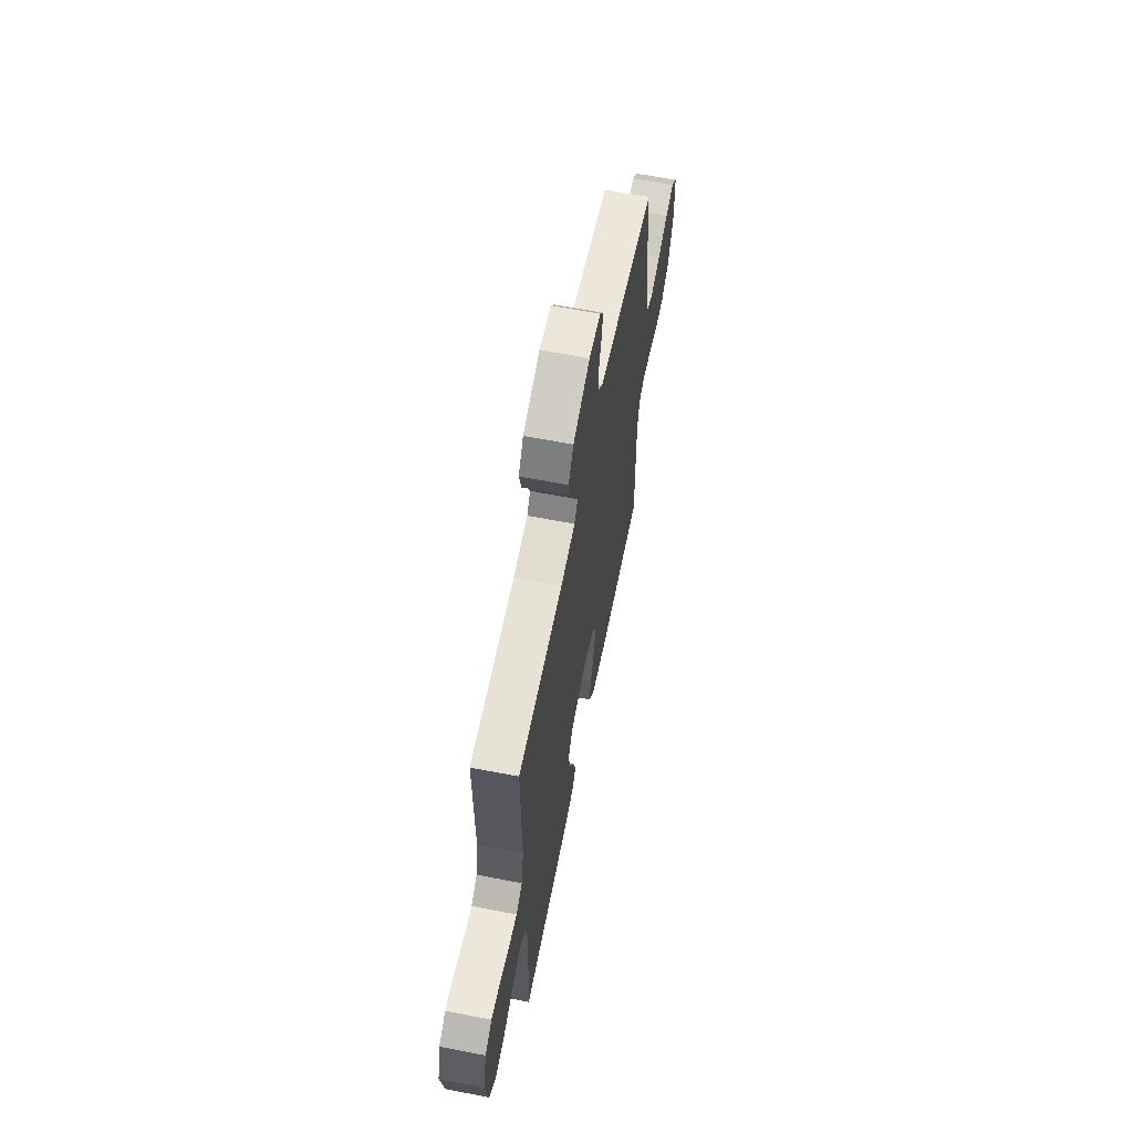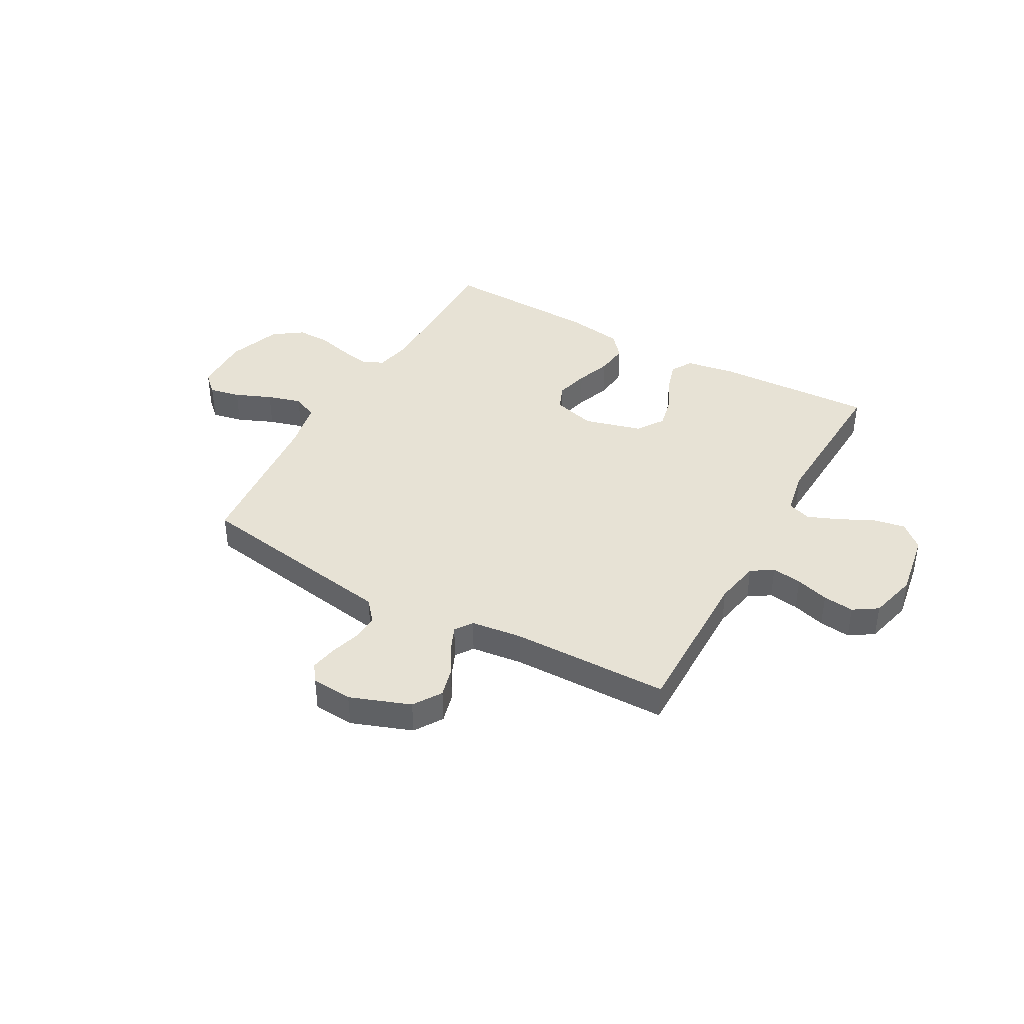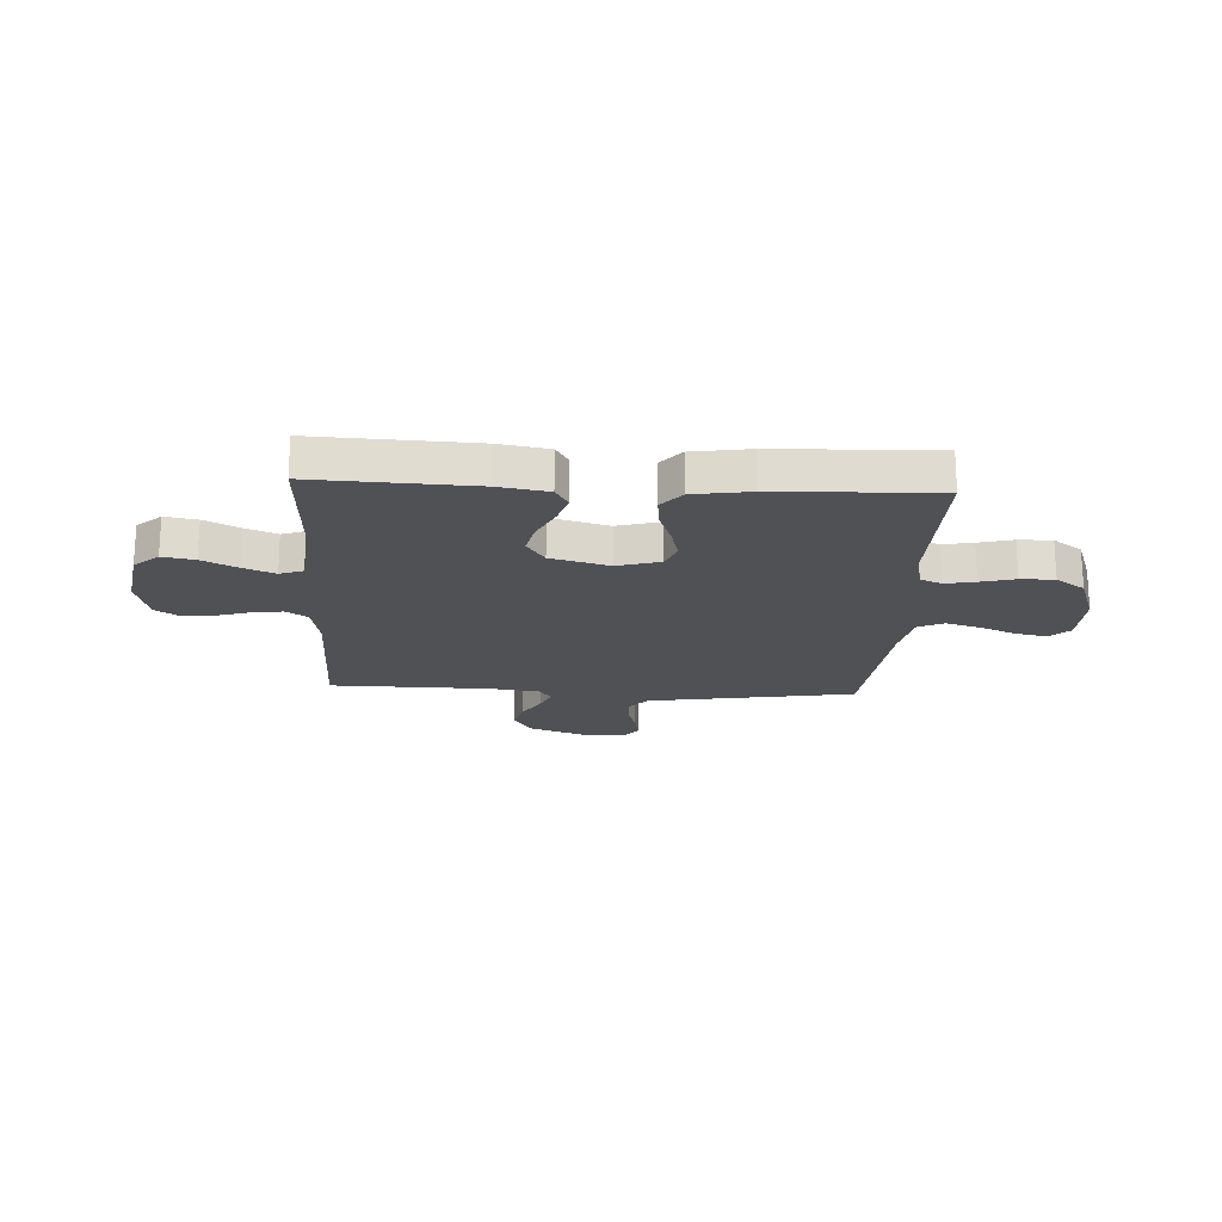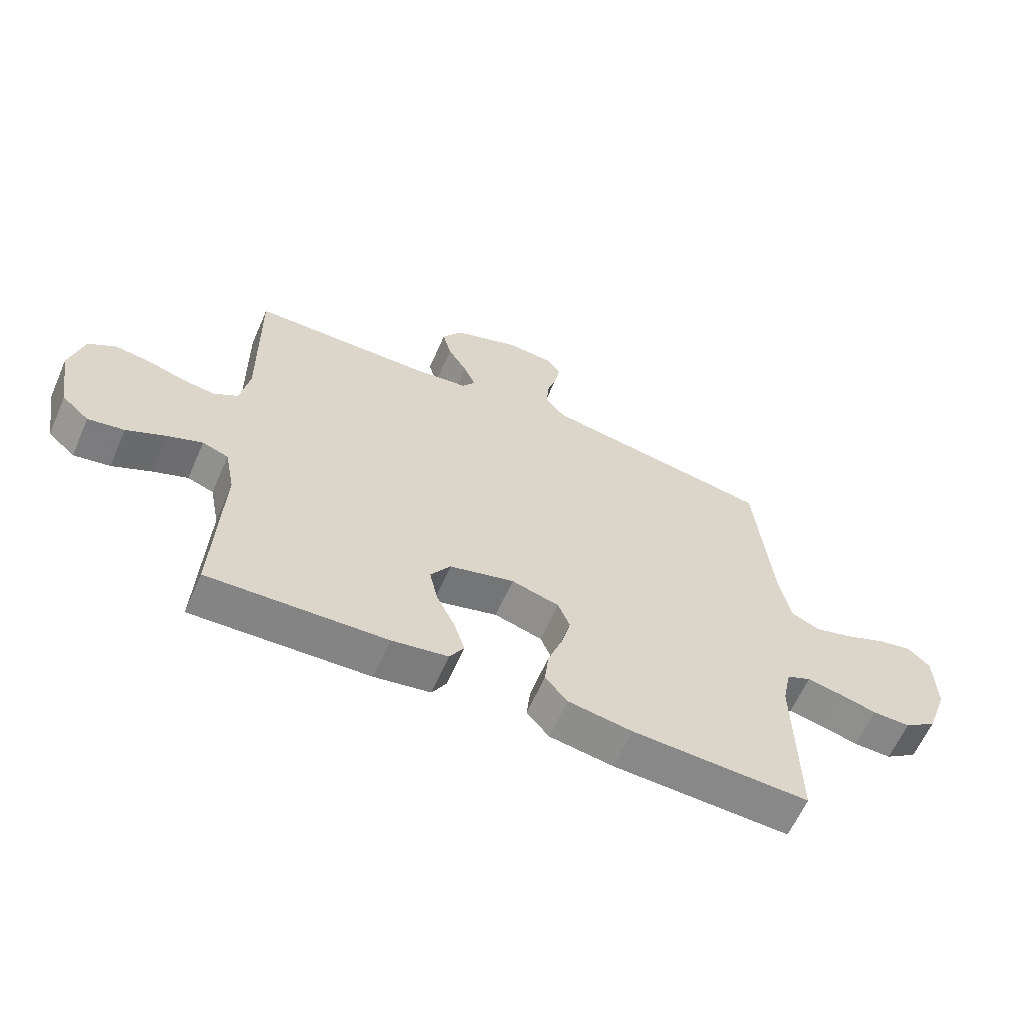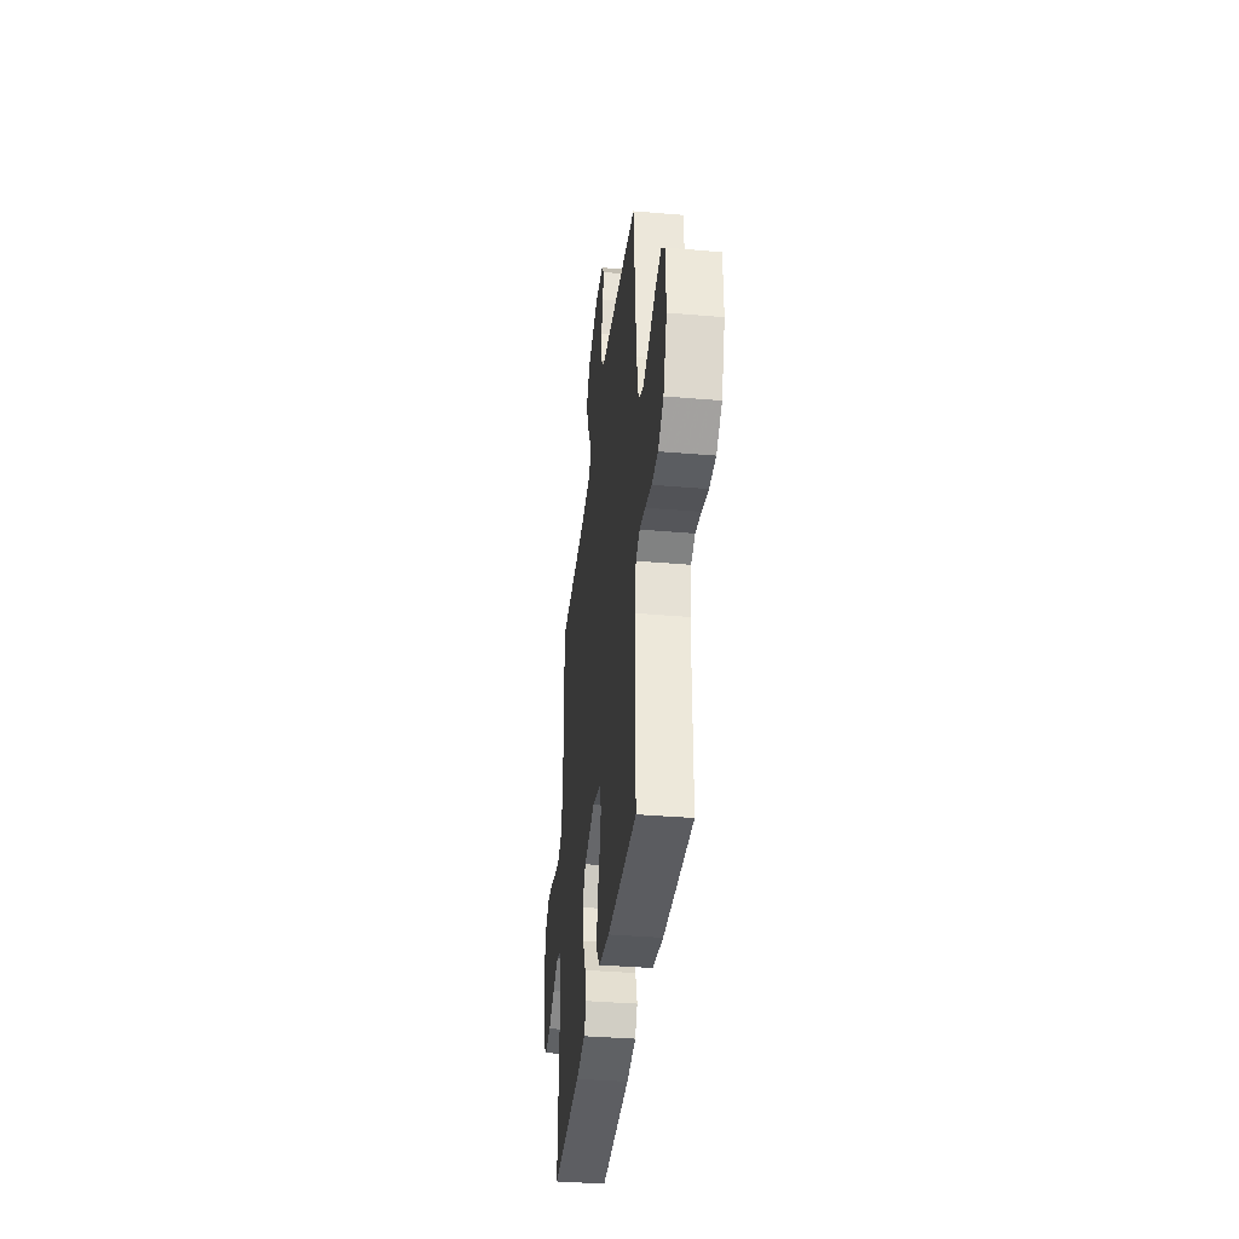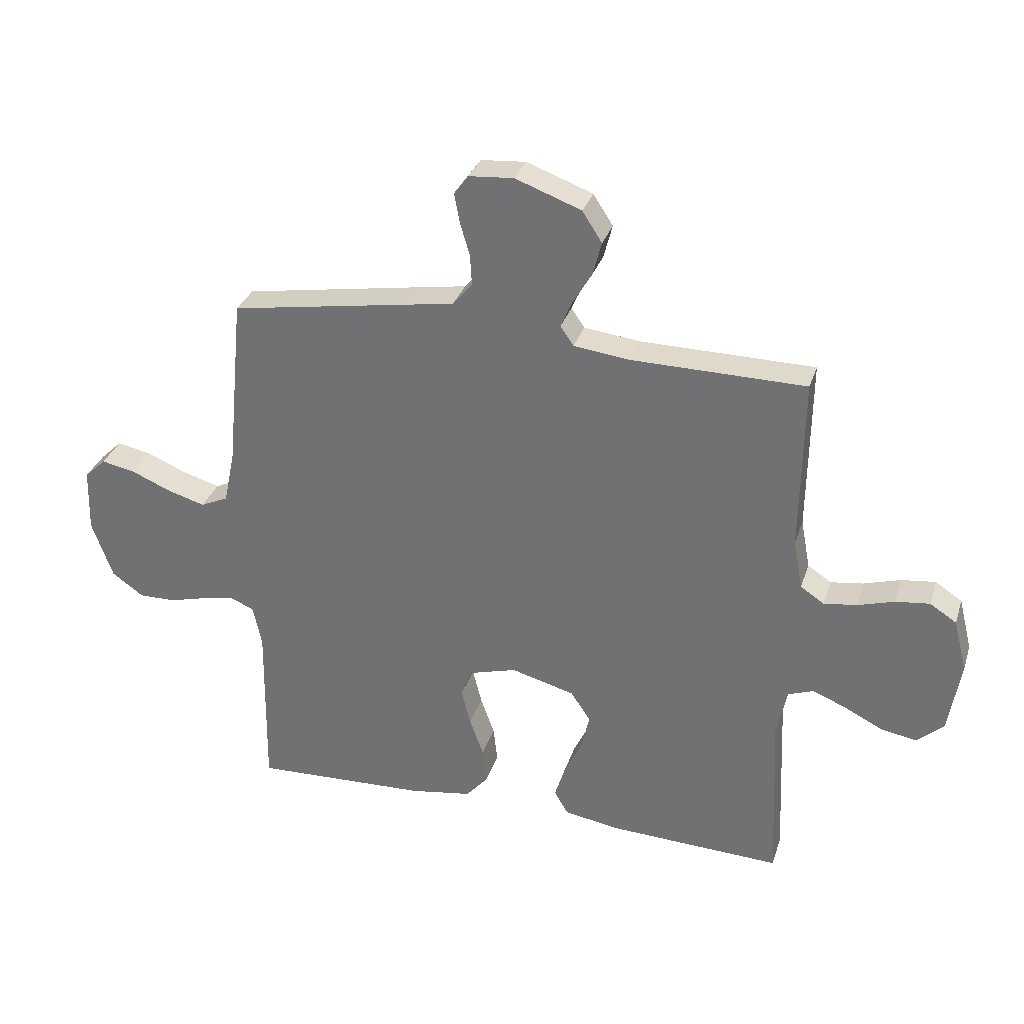
<metadata>
{"format":"obj","ext":"obj","renderer":"f3d","projection":"perspective","resolution":1024,"background":"white","views":[{"elev":62.3,"azim":101.2,"up":"+Z"},{"elev":40.3,"azim":29.2,"up":"+Y"},{"elev":-19.7,"azim":176.9,"up":"+Y"},{"elev":-62.3,"azim":156.3,"up":"+Z"},{"elev":-36.8,"azim":-96.4,"up":"+Z"},{"elev":31.4,"azim":16.6,"up":"+Z"}]}
</metadata>
<code>
v -0.5 0.07 0.5
v -0.2 0.07 0.549
v -0.107 0.07 0.564
v -0.073 0.07 0.604
v -0.076 0.07 0.657
v -0.093 0.07 0.714
v -0.102 0.07 0.764
v -0.078 0.07 0.797
v 0 0.07 0.803
v 0.114 0.07 0.761
v 0.148 0.07 0.708
v 0.133 0.07 0.651
v 0.1 0.07 0.595
v 0.08 0.07 0.549
v 0.103 0.07 0.516
v 0.2 0.07 0.504
v 0.5 0.07 0.5
v 0.496 0.07 0.2
v 0.512 0.07 0.114
v 0.553 0.07 0.087
v 0.61 0.07 0.095
v 0.673 0.07 0.114
v 0.732 0.07 0.121
v 0.778 0.07 0.091
v 0.801 0.07 0
v 0.78 0.07 -0.125
v 0.734 0.07 -0.166
v 0.673 0.07 -0.155
v 0.607 0.07 -0.122
v 0.548 0.07 -0.098
v 0.504 0.07 -0.114
v 0.487 0.07 -0.2
v 0.5 0.07 -0.5
v 0.2 0.07 -0.487
v 0.105 0.07 -0.471
v 0.081 0.07 -0.43
v 0.099 0.07 -0.372
v 0.13 0.07 -0.308
v 0.144 0.07 -0.245
v 0.11 0.07 -0.194
v 0 0.07 -0.164
v -0.081 0.07 -0.187
v -0.101 0.07 -0.236
v -0.085 0.07 -0.299
v -0.061 0.07 -0.366
v -0.054 0.07 -0.428
v -0.092 0.07 -0.472
v -0.2 0.07 -0.489
v -0.5 0.07 -0.5
v -0.496 0.07 -0.2
v -0.511 0.07 -0.129
v -0.552 0.07 -0.111
v -0.609 0.07 -0.122
v -0.674 0.07 -0.139
v -0.738 0.07 -0.14
v -0.793 0.07 -0.101
v -0.829 0.07 0
v -0.826 0.07 0.111
v -0.789 0.07 0.146
v -0.73 0.07 0.134
v -0.661 0.07 0.105
v -0.596 0.07 0.086
v -0.548 0.07 0.108
v -0.529 0.07 0.2
v -0.5 0 0.5
v -0.2 0 0.549
v -0.107 0 0.564
v -0.073 0 0.604
v -0.076 0 0.657
v -0.093 0 0.714
v -0.102 0 0.764
v -0.078 0 0.797
v 0 0 0.803
v 0.114 0 0.761
v 0.148 0 0.708
v 0.133 0 0.651
v 0.1 0 0.595
v 0.08 0 0.549
v 0.103 0 0.516
v 0.2 0 0.504
v 0.5 0 0.5
v 0.496 0 0.2
v 0.512 0 0.114
v 0.553 0 0.087
v 0.61 0 0.095
v 0.673 0 0.114
v 0.732 0 0.121
v 0.778 0 0.091
v 0.801 0 0
v 0.78 0 -0.125
v 0.734 0 -0.166
v 0.673 0 -0.155
v 0.607 0 -0.122
v 0.548 0 -0.098
v 0.504 0 -0.114
v 0.487 0 -0.2
v 0.5 0 -0.5
v 0.2 0 -0.487
v 0.105 0 -0.471
v 0.081 0 -0.43
v 0.099 0 -0.372
v 0.13 0 -0.308
v 0.144 0 -0.245
v 0.11 0 -0.194
v 0 0 -0.164
v -0.081 0 -0.187
v -0.101 0 -0.236
v -0.085 0 -0.299
v -0.061 0 -0.366
v -0.054 0 -0.428
v -0.092 0 -0.472
v -0.2 0 -0.489
v -0.5 0 -0.5
v -0.496 0 -0.2
v -0.511 0 -0.129
v -0.552 0 -0.111
v -0.609 0 -0.122
v -0.674 0 -0.139
v -0.738 0 -0.14
v -0.793 0 -0.101
v -0.829 0 0
v -0.826 0 0.111
v -0.789 0 0.146
v -0.73 0 0.134
v -0.661 0 0.105
v -0.596 0 0.086
v -0.548 0 0.108
v -0.529 0 0.2
f 59 60 61
f 58 59 61
f 57 58 61
f 56 57 61
f 55 56 61
f 54 55 61
f 53 54 61
f 52 53 61 62
f 51 52 62 63
f 48 49 50
f 47 48 50
f 46 47 50
f 45 46 50
f 44 45 50
f 51 63 64
f 50 51 64
f 44 50 64
f 43 44 64
f 36 37 38
f 35 36 38
f 34 35 38
f 33 34 38
f 32 33 38
f 31 32 38 39
f 27 28 29
f 26 27 29
f 25 26 29
f 24 25 29
f 23 24 29
f 22 23 29
f 21 22 29
f 20 21 29 30
f 19 20 30 31
f 16 17 18
f 31 39 40
f 19 31 40
f 18 19 40
f 16 18 40
f 15 16 40
f 11 12 13
f 10 11 13
f 9 10 13
f 8 9 13
f 7 8 13
f 6 7 13
f 5 6 13
f 4 5 13 14
f 1 2 3
f 64 1 3
f 43 64 3
f 42 43 3
f 15 40 41
f 14 15 41
f 4 14 41
f 3 4 41
f 3 41 42
f 125 124 123
f 125 123 122
f 125 122 121
f 125 121 120
f 125 120 119
f 125 119 118
f 125 118 117
f 126 125 117 116
f 127 126 116 115
f 114 113 112
f 114 112 111
f 114 111 110
f 114 110 109
f 114 109 108
f 128 127 115
f 128 115 114
f 128 114 108
f 128 108 107
f 102 101 100
f 102 100 99
f 102 99 98
f 102 98 97
f 102 97 96
f 103 102 96 95
f 93 92 91
f 93 91 90
f 93 90 89
f 93 89 88
f 93 88 87
f 93 87 86
f 93 86 85
f 94 93 85 84
f 95 94 84 83
f 82 81 80
f 104 103 95
f 104 95 83
f 104 83 82
f 104 82 80
f 104 80 79
f 77 76 75
f 77 75 74
f 77 74 73
f 77 73 72
f 77 72 71
f 77 71 70
f 77 70 69
f 78 77 69 68
f 67 66 65
f 67 65 128
f 67 128 107
f 67 107 106
f 105 104 79
f 105 79 78
f 105 78 68
f 105 68 67
f 106 105 67
f 1 65 66 2
f 2 66 67 3
f 3 67 68 4
f 4 68 69 5
f 5 69 70 6
f 6 70 71 7
f 7 71 72 8
f 8 72 73 9
f 9 73 74 10
f 10 74 75 11
f 11 75 76 12
f 12 76 77 13
f 13 77 78 14
f 14 78 79 15
f 15 79 80 16
f 16 80 81 17
f 17 81 82 18
f 18 82 83 19
f 19 83 84 20
f 20 84 85 21
f 21 85 86 22
f 22 86 87 23
f 23 87 88 24
f 24 88 89 25
f 25 89 90 26
f 26 90 91 27
f 27 91 92 28
f 28 92 93 29
f 29 93 94 30
f 30 94 95 31
f 31 95 96 32
f 32 96 97 33
f 33 97 98 34
f 34 98 99 35
f 35 99 100 36
f 36 100 101 37
f 37 101 102 38
f 38 102 103 39
f 39 103 104 40
f 40 104 105 41
f 41 105 106 42
f 42 106 107 43
f 43 107 108 44
f 44 108 109 45
f 45 109 110 46
f 46 110 111 47
f 47 111 112 48
f 48 112 113 49
f 49 113 114 50
f 50 114 115 51
f 51 115 116 52
f 52 116 117 53
f 53 117 118 54
f 54 118 119 55
f 55 119 120 56
f 56 120 121 57
f 57 121 122 58
f 58 122 123 59
f 59 123 124 60
f 60 124 125 61
f 61 125 126 62
f 62 126 127 63
f 63 127 128 64
f 64 128 65 1

</code>
